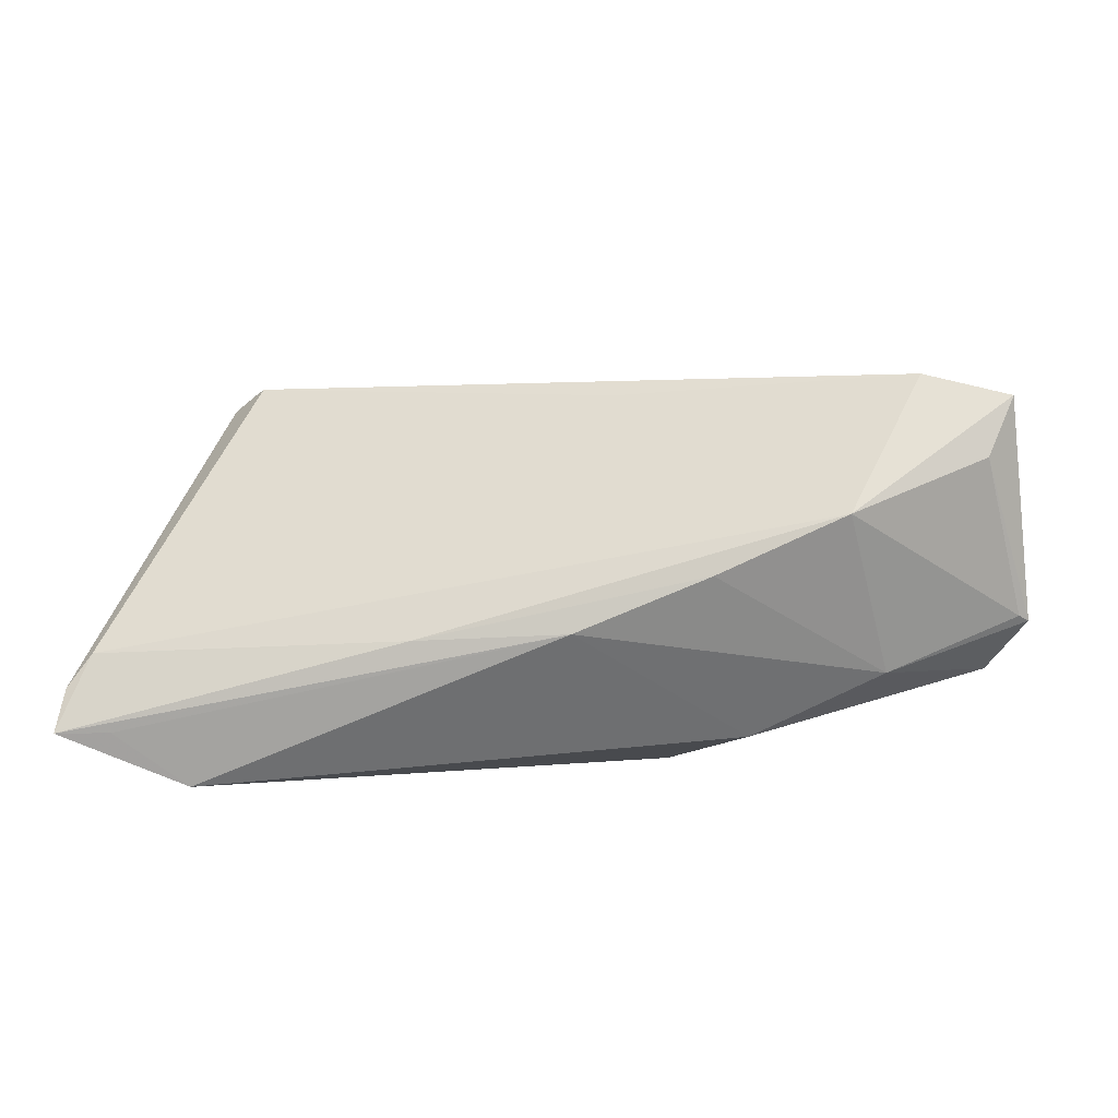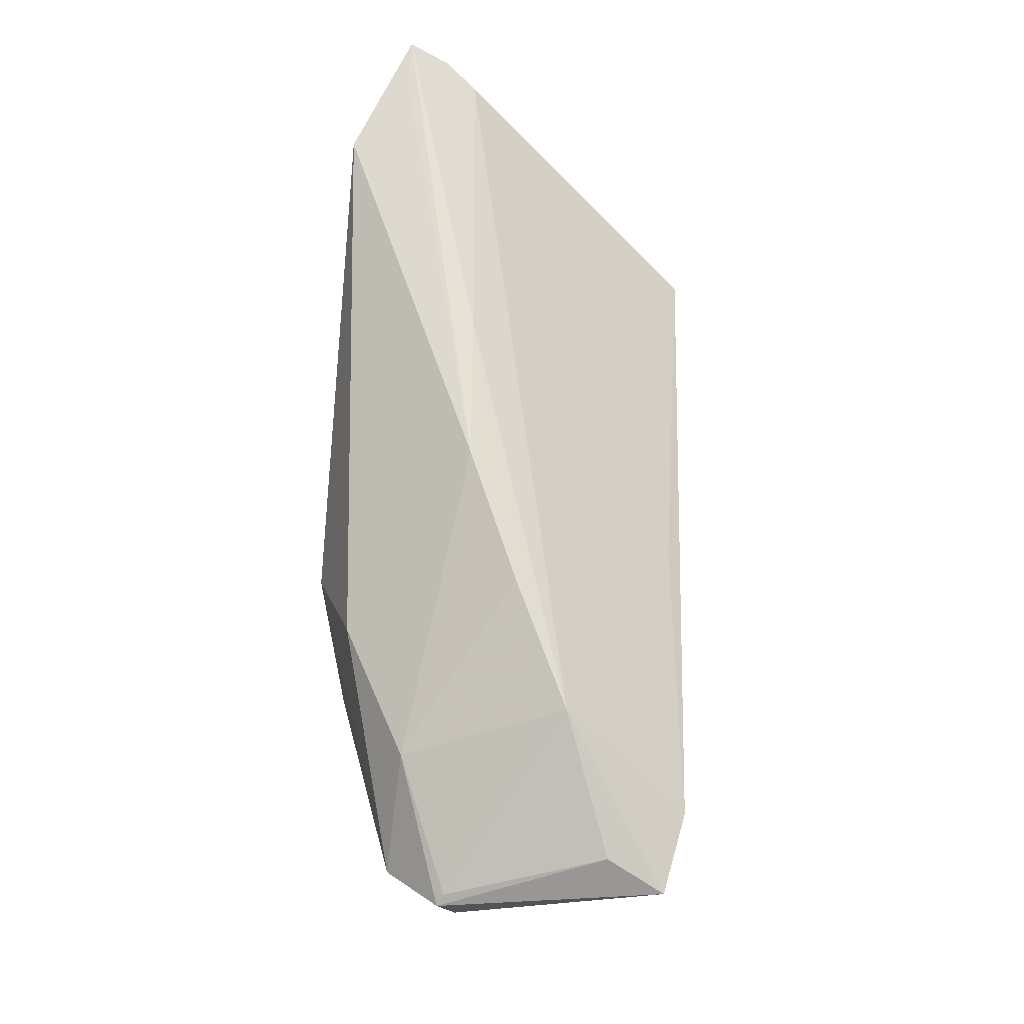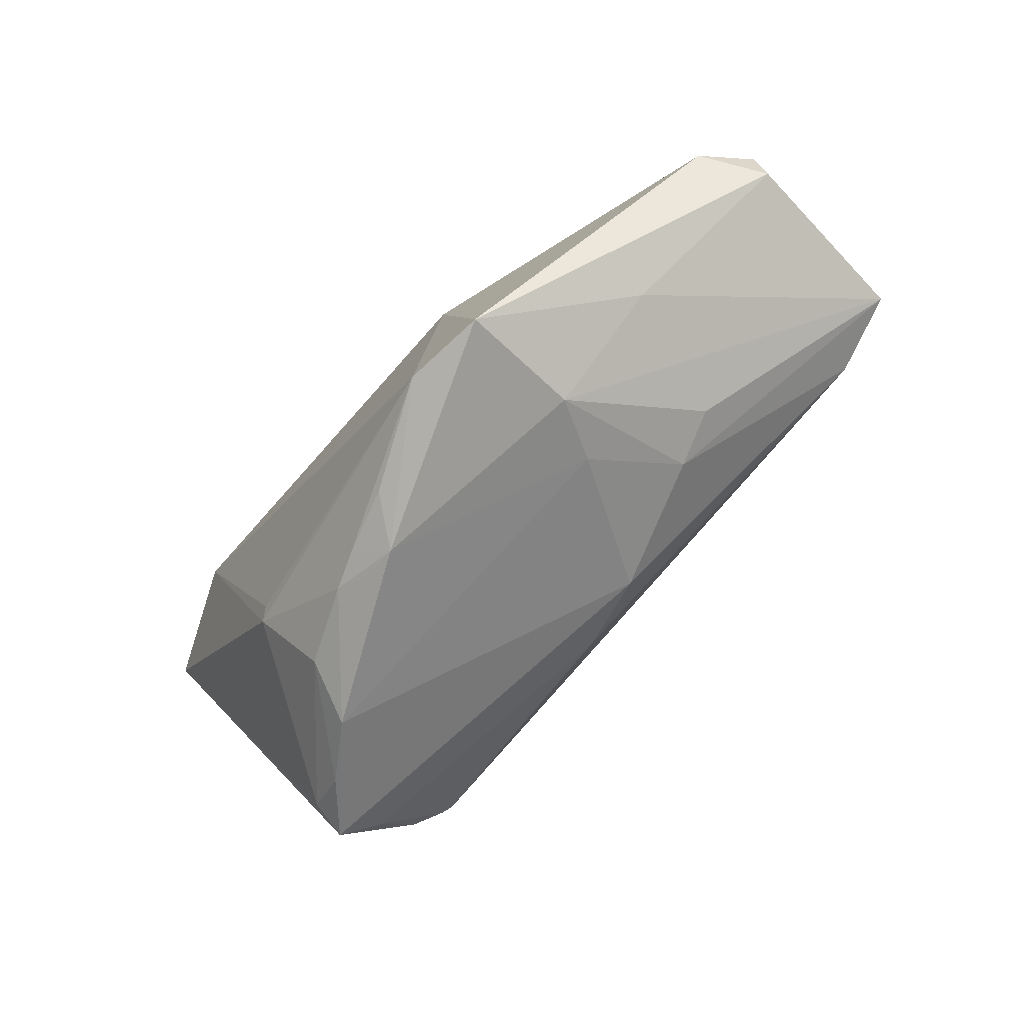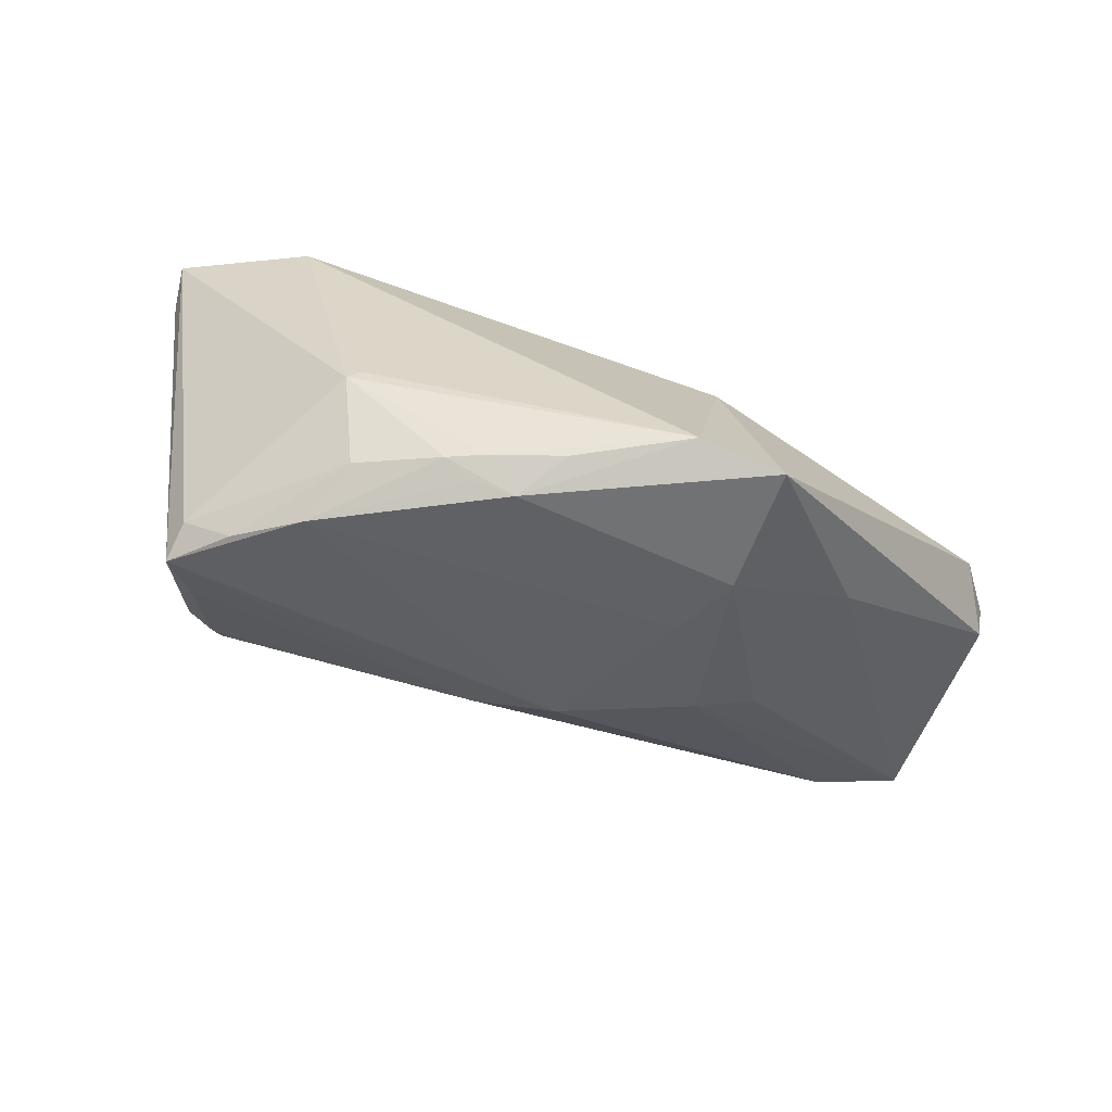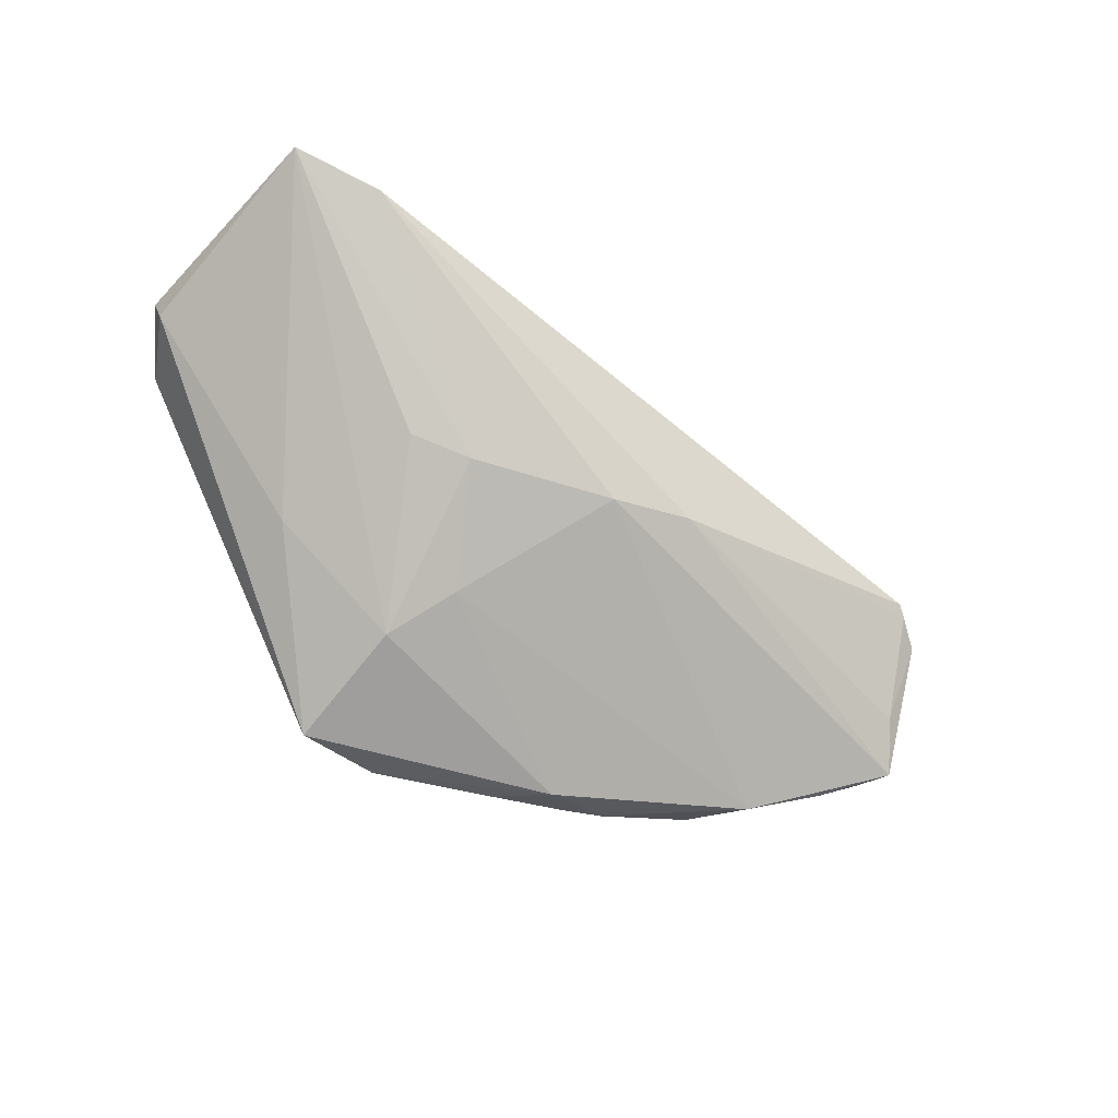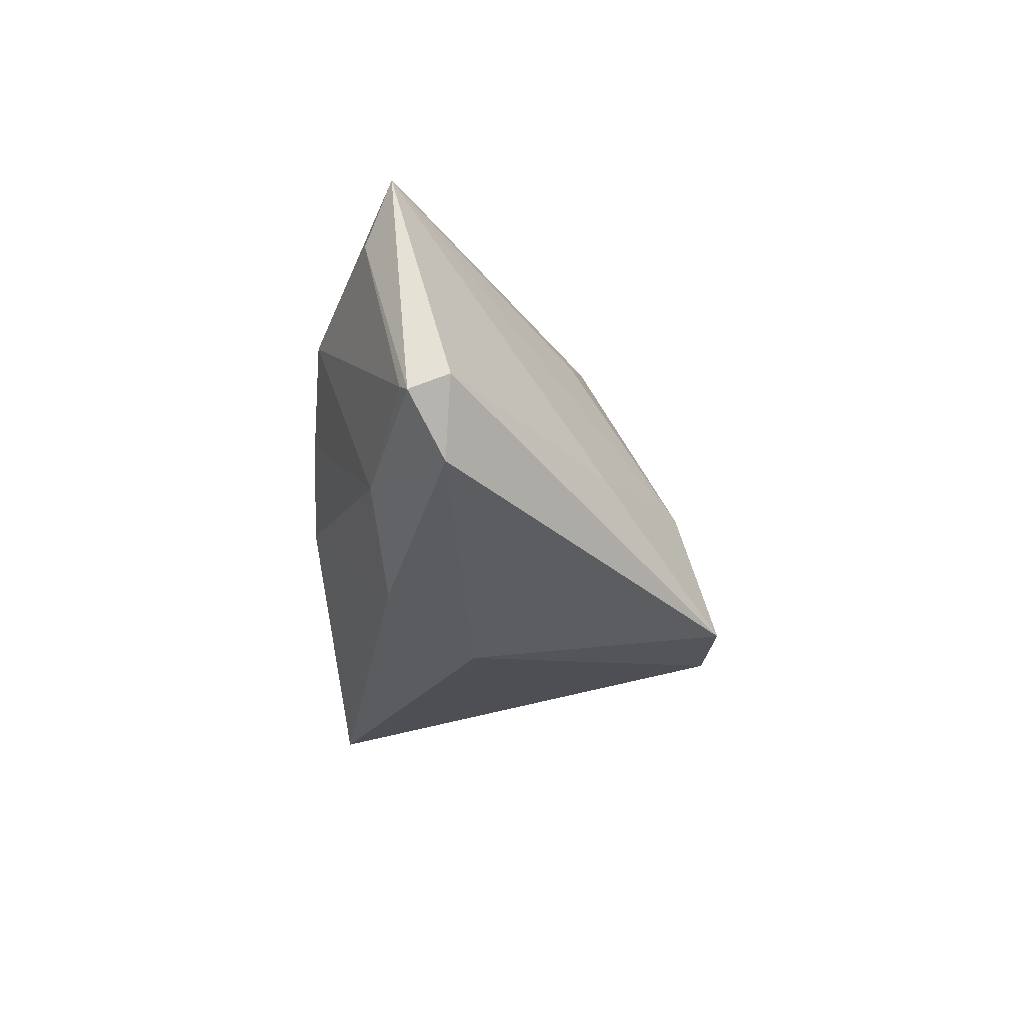
<metadata>
{"format":"obj","ext":"obj","renderer":"f3d","projection":"perspective","resolution":1024,"background":"white","views":[{"elev":8.2,"azim":-174.1,"up":"+Z"},{"elev":65.8,"azim":-85.9,"up":"+Y"},{"elev":-75.6,"azim":-130.2,"up":"+Y"},{"elev":-74.3,"azim":164.3,"up":"+Y"},{"elev":-51.7,"azim":-36.6,"up":"+Y"},{"elev":-18.4,"azim":-89.9,"up":"+Z"}]}
</metadata>
<code>
v -0.01711 -0.0207 0.003606
v -0.06144 0.009428 -0.001526
v 0.03976 -0.00542 0.02493
v -0.01637 0.002616 -0.02179
v -0.03887 0.02224 0.01314
v 0.007207 -0.03024 -0.009619
v 0.04517 -0.01939 0.007296
v -0.06105 0.004508 0.0005626
v 0.03056 -0.01464 -0.01473
v 0.0431 -0.007393 0.02252
v 0.0585 0.02542 -0.01508
v 0.02702 -0.02514 -0.006976
v 0.05775 0.02245 -0.009947
v 0.04599 -0.02106 0.01227
v -0.005821 0.02542 -0.001413
v -0.0585 0.01194 0.02666
v -0.01187 -0.02802 -0.02179
v -0.02286 -0.02914 -0.02052
v -0.027 0.01348 -0.01619
v -0.02371 -0.01182 0.01576
v 0.01254 -0.02883 -0.009712
v -0.02271 0.02408 0.005694
v 0.04289 -0.01622 0.01672
v 0.01155 -0.02772 -0.01301
v 0.04174 0.02395 -0.02179
v 0.002364 -0.02867 -0.01565
v -0.02167 -0.02425 -0.00446
v -0.04746 0.009505 0.02908
v -0.04379 0.01476 -0.007445
v -0.006158 -0.01205 0.02134
v 0.02894 -0.01345 -0.01563
v -0.05542 0.01521 0.01937
v -0.009375 0.005091 0.02587
v 0.03065 -0.02738 0.0009395
v 0.0138 0.02503 -0.00267
v -0.03787 -0.01416 -0.004298
v 0.03855 -0.004364 0.02571
v 0.0513 0.02527 -0.01485
v 0.004155 -0.01017 0.02347
v 0.05485 0.0207 -0.005809
v -0.06018 0.01039 -0.0007588
v -0.03116 -0.01032 0.01347
v 0.03891 -0.0241 0.006084
v 0.01636 -0.02733 -0.01126
v -0.05662 0.005168 -0.008502
f 8 16 2
f 9 25 11
f 28 5 16
f 2 16 32
f 16 5 32
f 2 32 41
f 41 32 5
f 36 8 18
f 16 8 36
f 38 15 11
f 11 25 38
f 38 25 15
f 19 25 4
f 15 25 19
f 25 9 31
f 7 14 43
f 11 14 7
f 7 9 11
f 10 40 37
f 10 23 14
f 33 28 37
f 5 28 33
f 37 40 33
f 33 40 5
f 37 28 39
f 39 28 30
f 39 30 14
f 14 23 39
f 5 40 35
f 35 22 5
f 35 40 11
f 15 22 35
f 11 15 35
f 45 8 2
f 45 19 4
f 18 8 45
f 45 4 18
f 17 31 9
f 17 6 18
f 25 31 17
f 18 4 17
f 4 25 17
f 12 44 9
f 12 7 43
f 9 7 12
f 18 6 27
f 27 36 18
f 16 36 27
f 27 42 16
f 3 10 37
f 23 10 3
f 37 39 3
f 3 39 23
f 11 40 13
f 40 10 13
f 13 14 11
f 13 10 14
f 15 19 29
f 29 22 15
f 2 41 29
f 29 41 5
f 5 22 29
f 29 45 2
f 19 45 29
f 20 28 16
f 16 42 20
f 30 28 20
f 42 27 20
f 6 17 26
f 34 12 43
f 44 12 34
f 43 14 34
f 14 30 34
f 44 6 24
f 6 26 24
f 24 26 17
f 9 44 24
f 24 17 9
f 21 6 44
f 44 34 21
f 21 34 6
f 1 27 6
f 6 34 1
f 1 20 27
f 1 34 30
f 30 20 1

</code>
